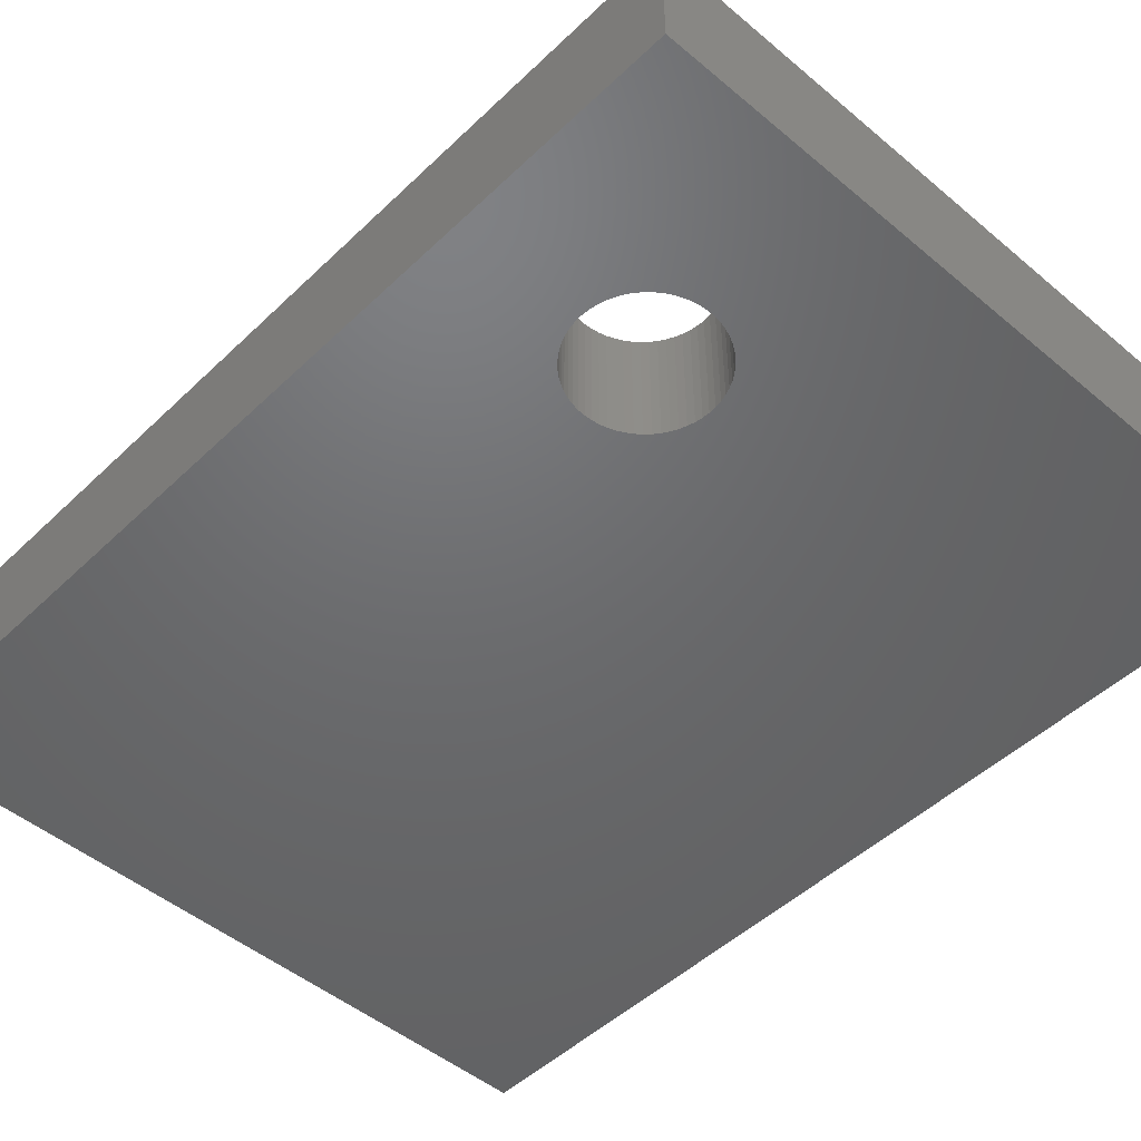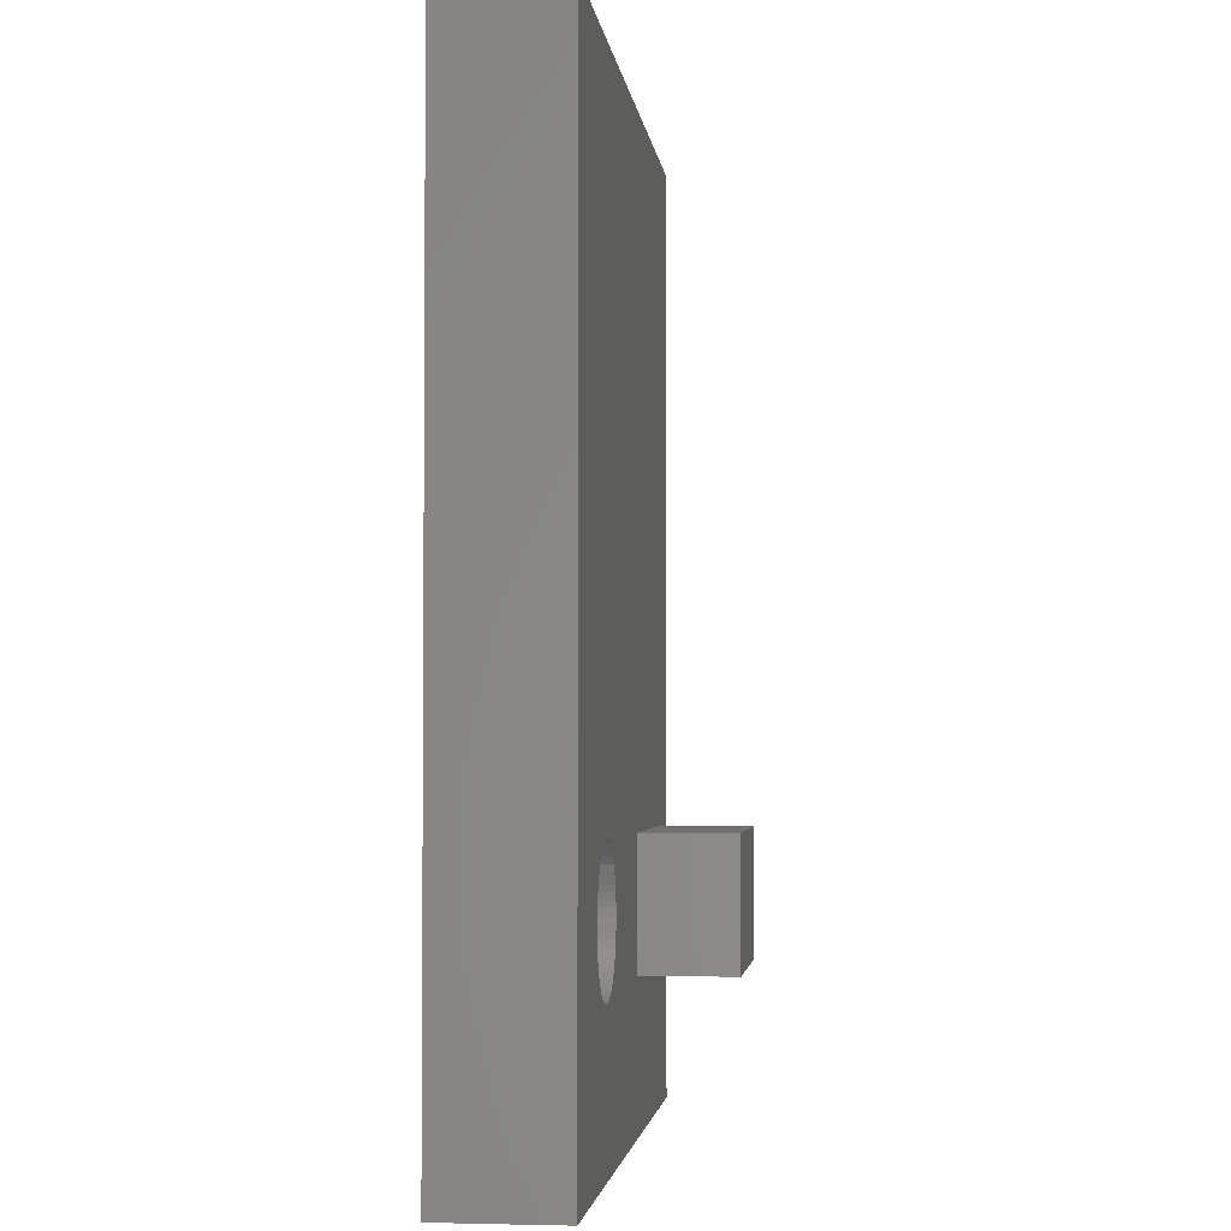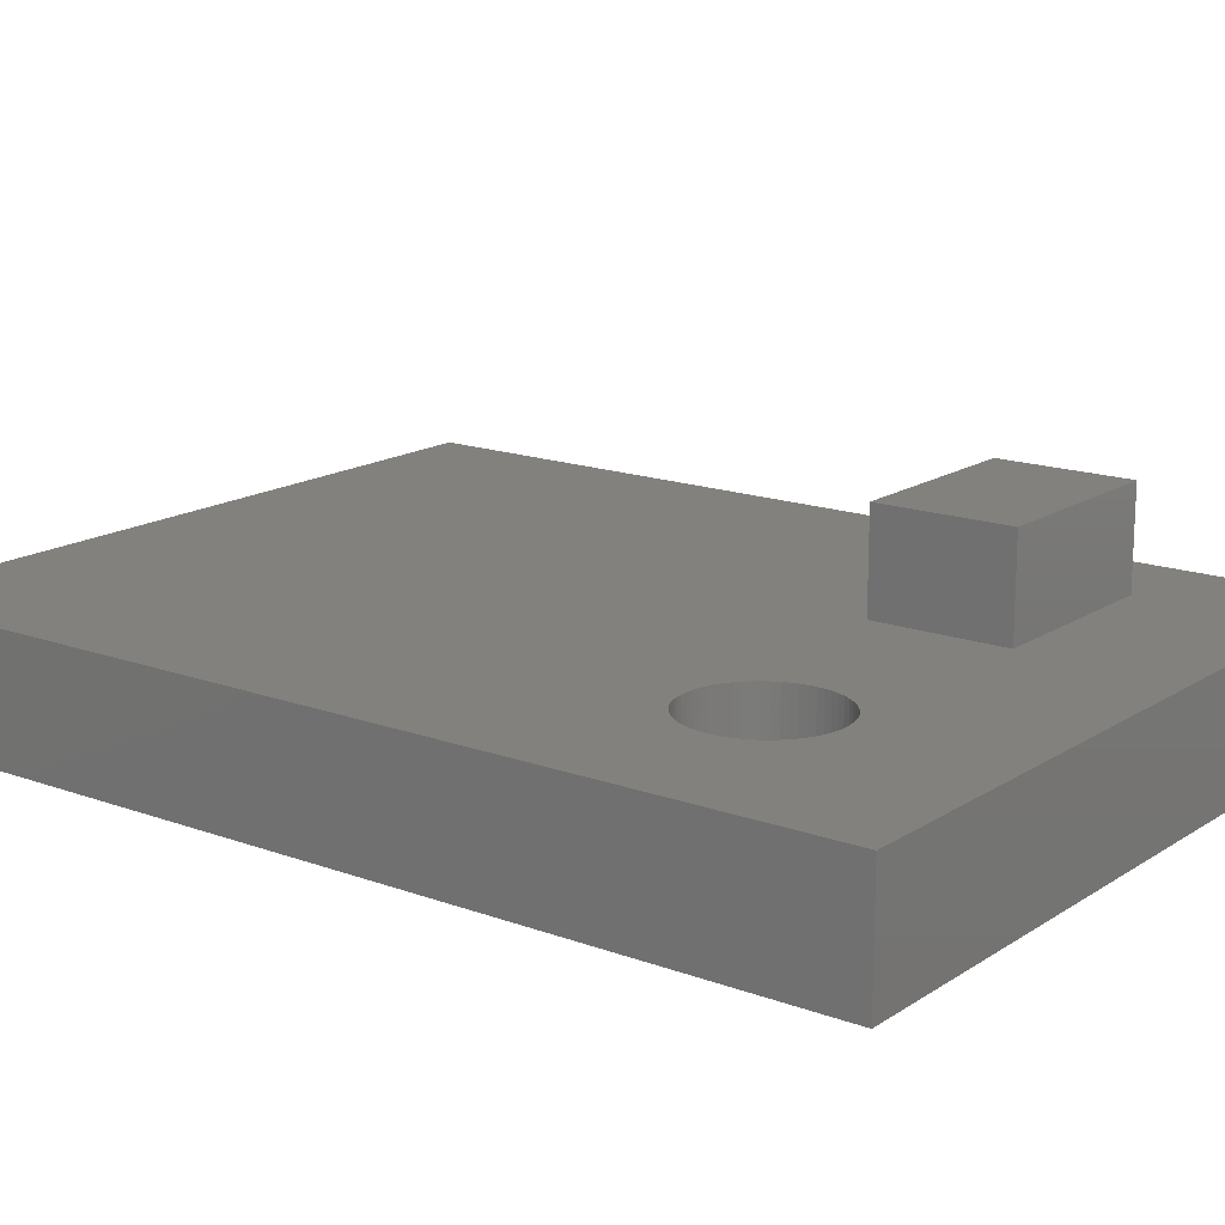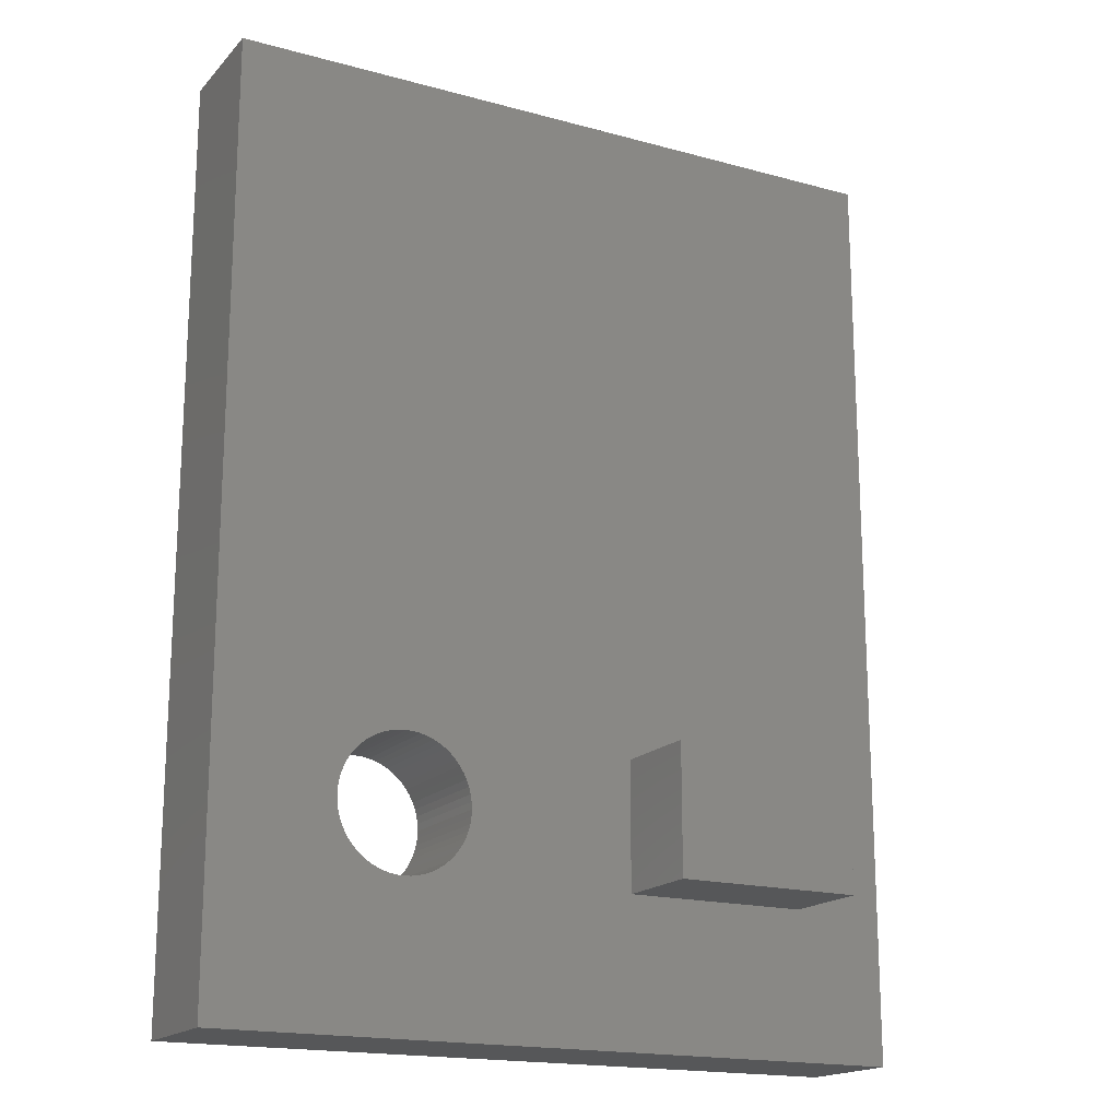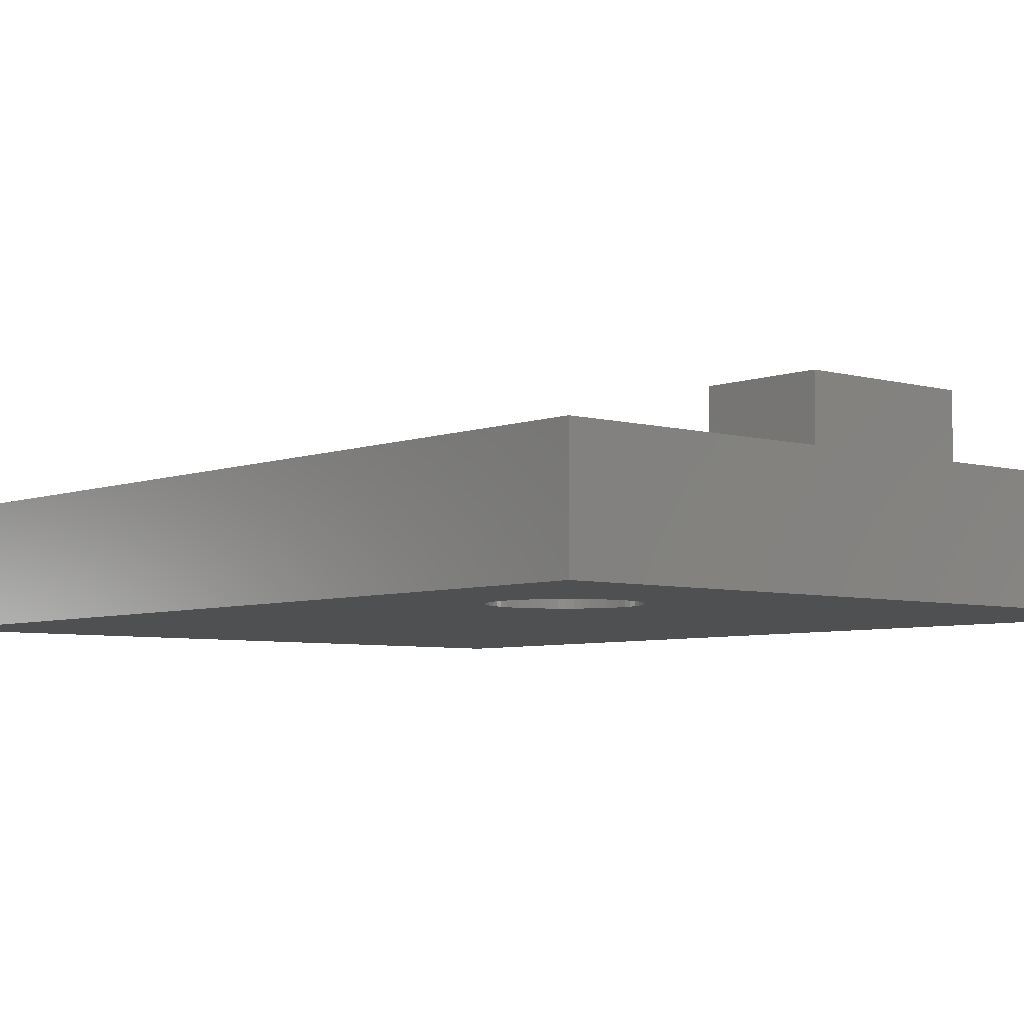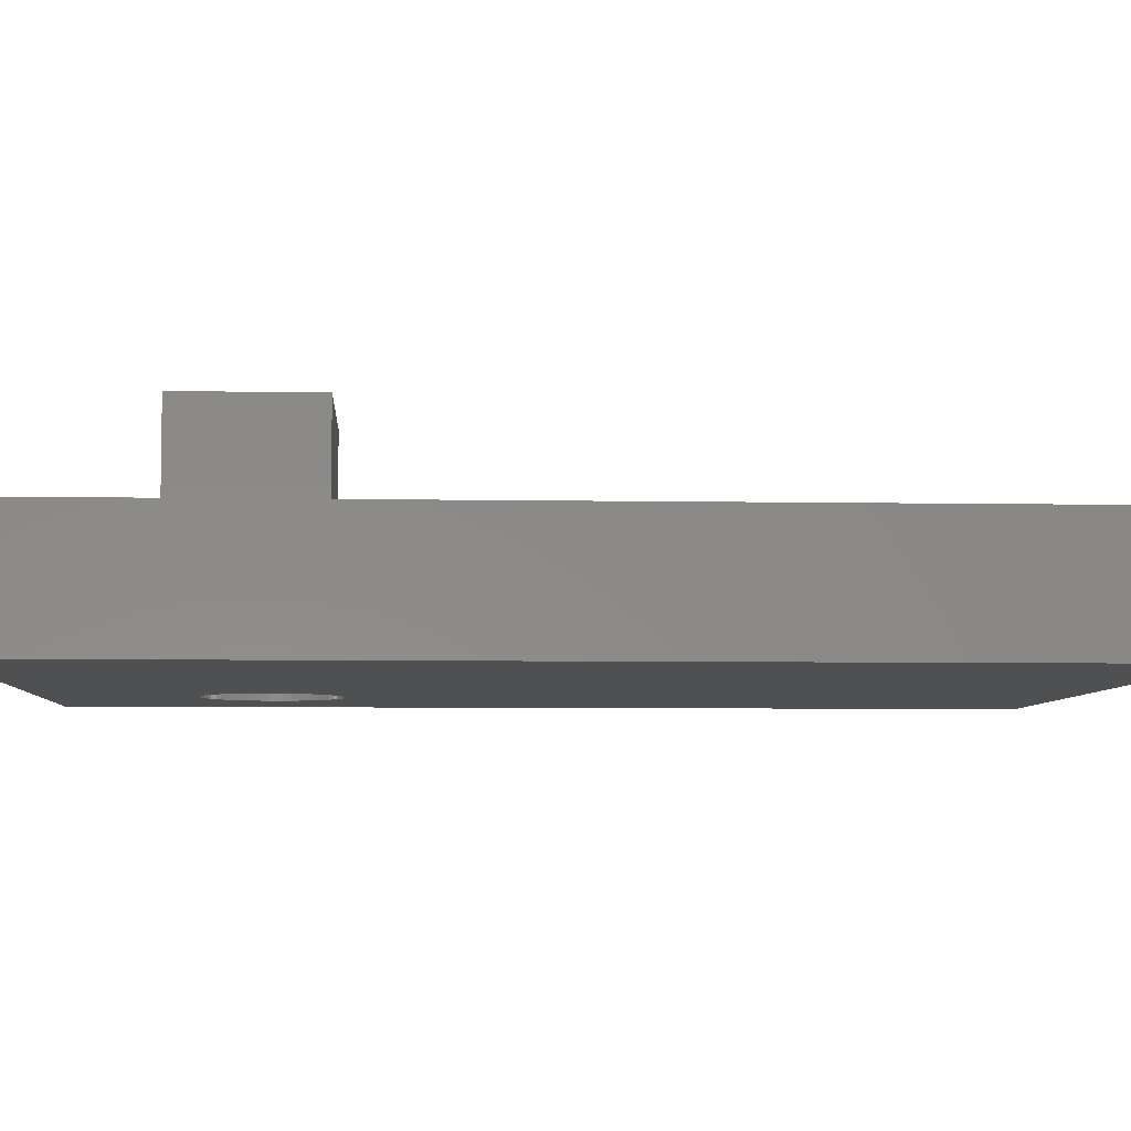
<metadata>
{"format":"stl","ext":"stl","renderer":"f3d","projection":"perspective","resolution":1024,"background":"white","views":[{"elev":-48.3,"azim":-43.2,"up":"+Z"},{"elev":-2.8,"azim":-83.5,"up":"+Y"},{"elev":16.0,"azim":-52.7,"up":"+Z"},{"elev":-17.7,"azim":-28.3,"up":"+Y"},{"elev":-5.6,"azim":-40.8,"up":"+Z"},{"elev":-5.8,"azim":86.7,"up":"+Z"}]}
</metadata>
<code>
# stl→obj: 136 verts, 272 faces
v 0 0 0
v 0 40 5
v 0 40 0
v 0 0 5
v 30 40 5
v 26 11.75 5
v 30 0 5
v 18 11.75 5
v 10.85 9 5
v 18 6.25 5
v 10.83 9.298 5
v 10.79 9.593 5
v 10.71 9.881 5
v 10.6 10.16 5
v 10.47 10.43 5
v 10.31 10.68 5
v 10.12 10.91 5
v 9.907 11.12 5
v 9.675 11.31 5
v 9.425 11.47 5
v 9.159 11.6 5
v 8.881 11.71 5
v 8.593 11.79 5
v 8.298 11.83 5
v 8 11.85 5
v 7.702 11.83 5
v 7.407 11.79 5
v 7.119 11.71 5
v 6.841 11.6 5
v 6.575 11.47 5
v 6.325 11.31 5
v 6.093 11.12 5
v 5.212 9.593 5
v 5.166 9.298 5
v 5.289 9.881 5
v 5.396 10.16 5
v 5.532 10.43 5
v 5.694 10.68 5
v 5.882 10.91 5
v 26 6.25 5
v 10.83 8.702 5
v 10.79 8.407 5
v 10.71 8.119 5
v 10.6 7.841 5
v 10.47 7.575 5
v 10.31 7.325 5
v 10.12 7.093 5
v 9.907 6.882 5
v 9.675 6.694 5
v 9.425 6.532 5
v 9.159 6.396 5
v 8.881 6.289 5
v 8.593 6.212 5
v 8.298 6.166 5
v 8 6.15 5
v 7.702 6.166 5
v 7.407 6.212 5
v 7.119 6.289 5
v 5.15 9 5
v 5.166 8.702 5
v 6.841 6.396 5
v 6.575 6.532 5
v 6.325 6.694 5
v 6.093 6.882 5
v 5.882 7.093 5
v 5.694 7.325 5
v 5.532 7.575 5
v 5.396 7.841 5
v 5.289 8.119 5
v 5.212 8.407 5
v 30 40 0
v 30 0 0
v 10.83 9.298 0
v 10.85 9 0
v 10.83 8.702 0
v 10.79 8.407 0
v 10.71 8.119 0
v 10.6 7.841 0
v 10.47 7.575 0
v 10.31 7.325 0
v 10.12 7.093 0
v 9.907 6.882 0
v 9.675 6.694 0
v 9.425 6.532 0
v 9.159 6.396 0
v 8.881 6.289 0
v 8.593 6.212 0
v 8.298 6.166 0
v 8 6.15 0
v 7.702 6.166 0
v 7.407 6.212 0
v 5.166 8.702 0
v 5.15 9 0
v 5.212 8.407 0
v 5.289 8.119 0
v 5.396 7.841 0
v 5.532 7.575 0
v 5.694 7.325 0
v 5.882 7.093 0
v 6.093 6.882 0
v 6.325 6.694 0
v 6.575 6.532 0
v 6.841 6.396 0
v 7.119 6.289 0
v 10.79 9.593 0
v 10.71 9.881 0
v 10.6 10.16 0
v 10.47 10.43 0
v 10.31 10.68 0
v 10.12 10.91 0
v 9.907 11.12 0
v 9.675 11.31 0
v 9.425 11.47 0
v 9.159 11.6 0
v 8.881 11.71 0
v 8.593 11.79 0
v 8.298 11.83 0
v 8 11.85 0
v 7.702 11.83 0
v 7.407 11.79 0
v 7.119 11.71 0
v 6.841 11.6 0
v 6.575 11.47 0
v 6.325 11.31 0
v 6.093 11.12 0
v 5.882 10.91 0
v 5.166 9.298 0
v 5.212 9.593 0
v 5.289 9.881 0
v 5.396 10.16 0
v 5.694 10.68 0
v 5.532 10.43 0
v 18 11.75 9
v 18 6.25 9
v 26 6.25 9
v 26 11.75 9
f 1 2 3
f 2 1 4
f 5 6 7
f 5 8 6
f 8 9 10
f 2 8 5
f 8 11 9
f 8 12 11
f 8 13 12
f 8 14 13
f 8 15 14
f 8 16 15
f 8 17 16
f 8 18 17
f 8 19 18
f 8 20 19
f 8 21 20
f 8 22 21
f 8 2 22
f 22 2 23
f 23 2 24
f 24 2 25
f 25 2 26
f 26 2 27
f 27 2 28
f 28 2 29
f 29 2 30
f 30 2 31
f 31 2 32
f 33 4 34
f 35 4 33
f 4 35 2
f 36 2 35
f 37 2 36
f 38 2 37
f 39 2 38
f 32 2 39
f 40 7 6
f 10 7 40
f 41 10 9
f 42 10 41
f 43 10 42
f 44 10 43
f 45 10 44
f 46 10 45
f 47 10 46
f 48 10 47
f 49 10 48
f 50 10 49
f 51 10 50
f 52 10 51
f 4 10 52
f 4 52 53
f 4 53 54
f 4 54 55
f 4 55 56
f 4 56 57
f 4 57 58
f 34 4 59
f 59 4 60
f 10 4 7
f 61 4 58
f 62 4 61
f 63 4 62
f 64 4 63
f 65 4 64
f 66 4 65
f 67 4 66
f 68 4 67
f 69 4 68
f 70 4 69
f 60 4 70
f 7 71 5
f 71 7 72
f 71 2 5
f 2 71 3
f 73 72 74
f 72 75 74
f 72 76 75
f 72 77 76
f 72 78 77
f 72 79 78
f 72 80 79
f 72 81 80
f 72 82 81
f 72 83 82
f 72 84 83
f 72 85 84
f 72 86 85
f 1 86 72
f 86 1 87
f 87 1 88
f 88 1 89
f 89 1 90
f 90 1 91
f 92 1 93
f 94 1 92
f 95 1 94
f 96 1 95
f 97 1 96
f 98 1 97
f 99 1 98
f 100 1 99
f 101 1 100
f 102 1 101
f 103 1 102
f 104 1 103
f 91 1 104
f 105 72 73
f 106 72 105
f 107 72 106
f 108 72 107
f 72 108 71
f 109 71 108
f 110 71 109
f 111 71 110
f 112 71 111
f 113 71 112
f 114 71 113
f 115 71 114
f 3 115 116
f 3 116 117
f 3 117 118
f 3 118 119
f 3 119 120
f 3 120 121
f 3 121 122
f 3 122 123
f 3 123 124
f 3 124 125
f 3 125 126
f 1 127 93
f 1 128 127
f 1 129 128
f 3 129 1
f 129 3 130
f 115 3 71
f 131 3 126
f 132 3 131
f 130 3 132
f 1 7 4
f 7 1 72
f 10 133 8
f 133 10 134
f 133 135 136
f 135 133 134
f 135 6 136
f 6 135 40
f 6 133 136
f 133 6 8
f 10 135 134
f 135 10 40
f 74 11 73
f 11 74 9
f 119 25 26
f 25 119 118
f 88 55 54
f 55 88 89
f 101 64 63
f 64 101 100
f 112 18 19
f 18 112 111
f 38 126 39
f 126 38 131
f 123 29 30
f 29 123 122
f 67 96 68
f 96 67 97
f 107 15 108
f 15 107 14
f 115 21 22
f 21 115 114
f 114 20 21
f 20 114 113
f 35 130 36
f 130 35 129
f 121 27 28
f 27 121 120
f 77 42 76
f 42 77 43
f 105 13 106
f 13 105 12
f 73 12 105
f 12 73 11
f 106 14 107
f 14 106 13
f 109 17 110
f 17 109 16
f 110 18 111
f 18 110 17
f 108 16 109
f 16 108 15
f 117 23 24
f 23 117 116
f 116 22 23
f 22 116 115
f 118 24 25
f 24 118 117
f 113 19 20
f 19 113 112
f 34 128 33
f 128 34 127
f 36 132 37
f 132 36 130
f 37 131 38
f 131 37 132
f 33 129 35
f 129 33 128
f 59 127 34
f 127 59 93
f 125 31 32
f 31 125 124
f 124 30 31
f 30 124 123
f 39 125 32
f 125 39 126
f 122 28 29
f 28 122 121
f 120 26 27
f 26 120 119
f 87 54 53
f 54 87 88
f 85 52 51
f 52 85 86
f 82 47 81
f 47 82 48
f 83 50 49
f 50 83 84
f 80 45 79
f 45 80 46
f 78 43 77
f 43 78 44
f 102 63 62
f 63 102 101
f 104 61 58
f 61 104 103
f 91 58 57
f 58 91 104
f 89 56 55
f 56 89 90
f 66 97 67
f 97 66 98
f 64 99 65
f 99 64 100
f 68 95 69
f 95 68 96
f 70 92 60
f 92 70 94
f 60 93 59
f 93 60 92
f 86 53 52
f 53 86 87
f 84 51 50
f 51 84 85
f 81 46 80
f 46 81 47
f 82 49 48
f 49 82 83
f 79 44 78
f 44 79 45
f 76 41 75
f 41 76 42
f 75 9 74
f 9 75 41
f 103 62 61
f 62 103 102
f 90 57 56
f 57 90 91
f 65 98 66
f 98 65 99
f 69 94 70
f 94 69 95

</code>
